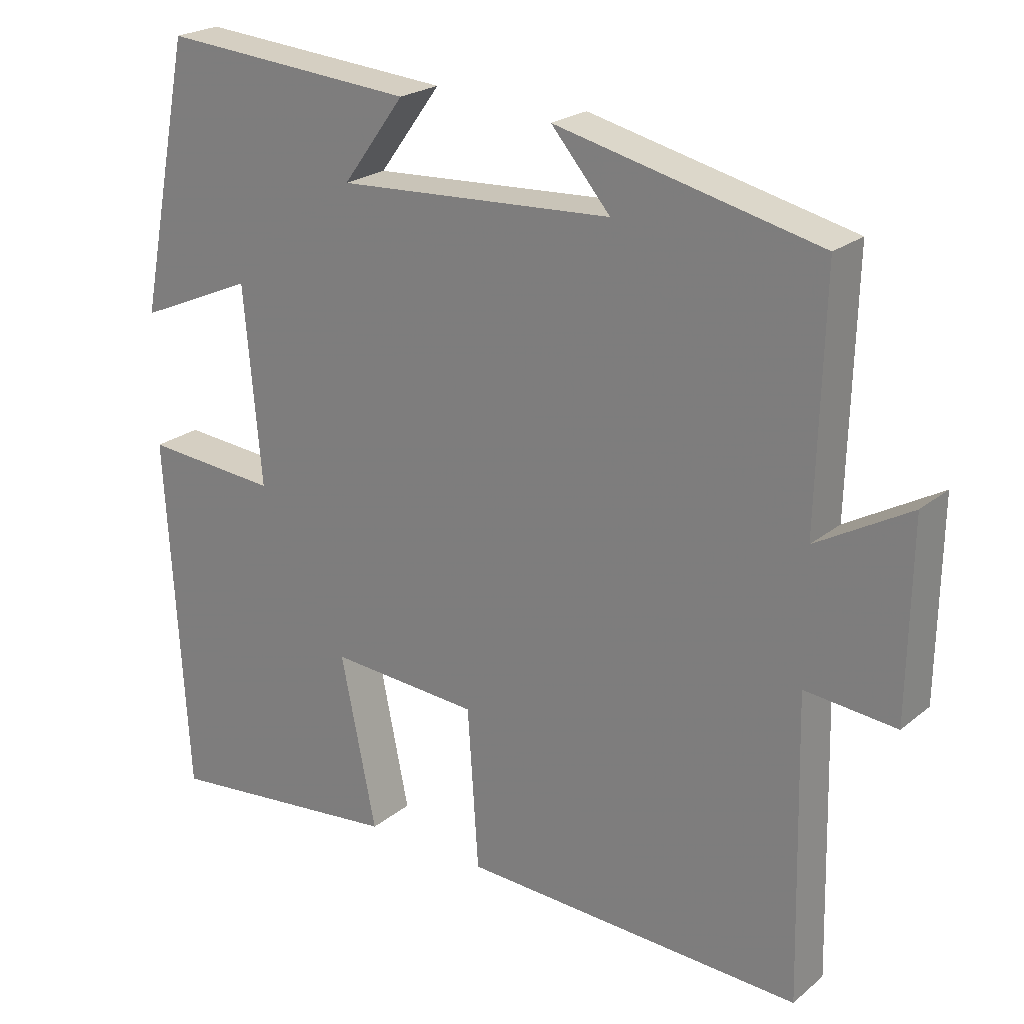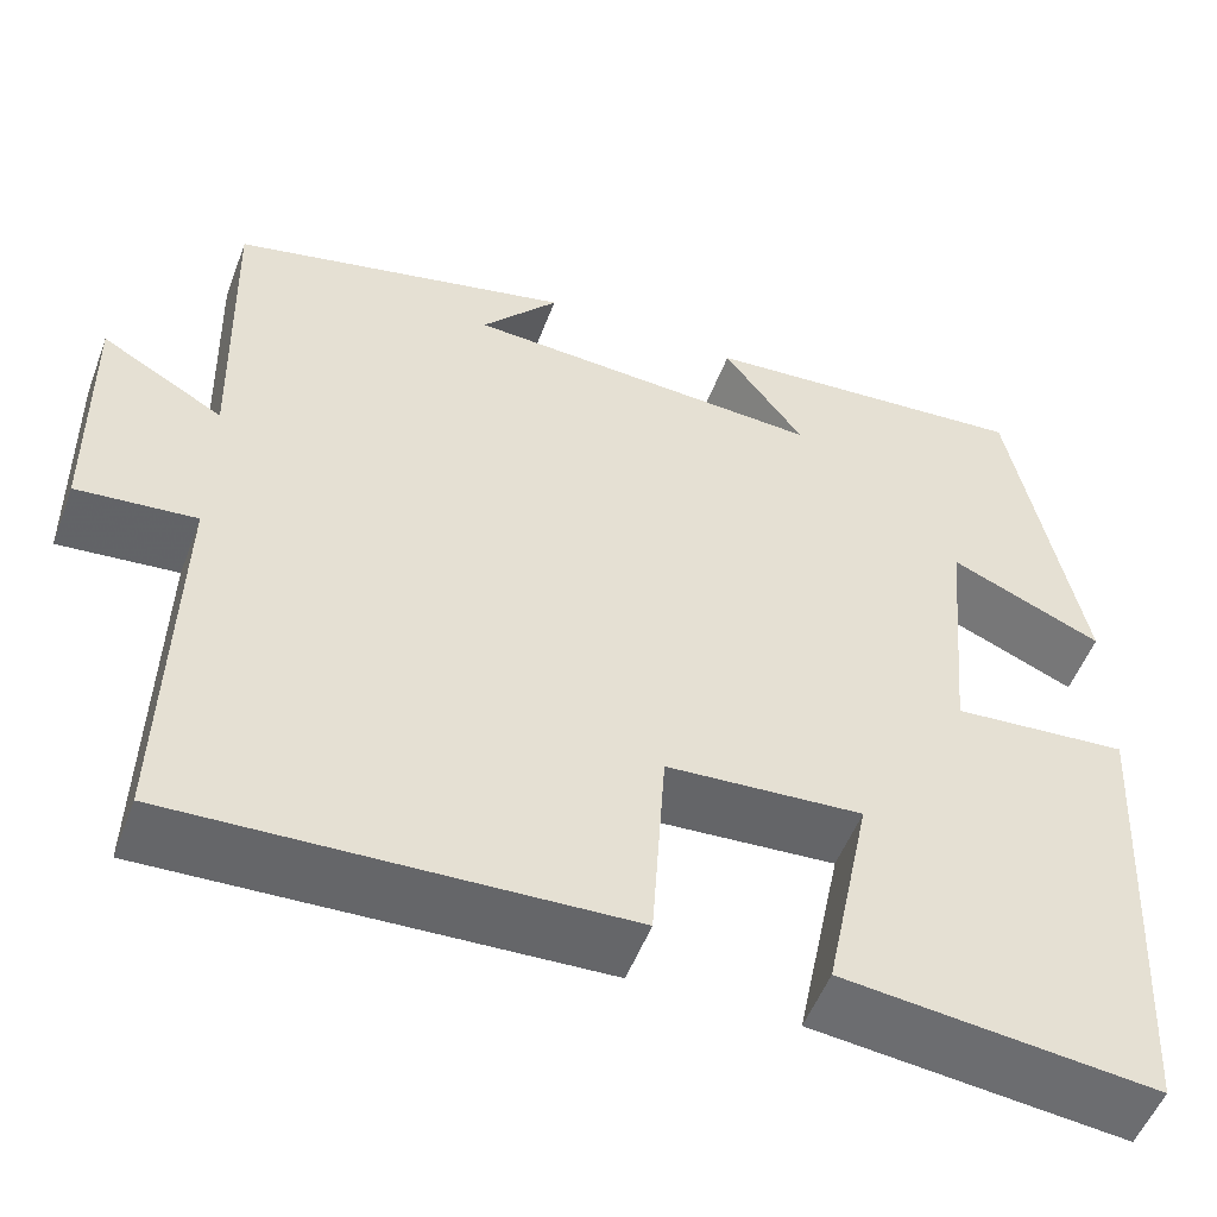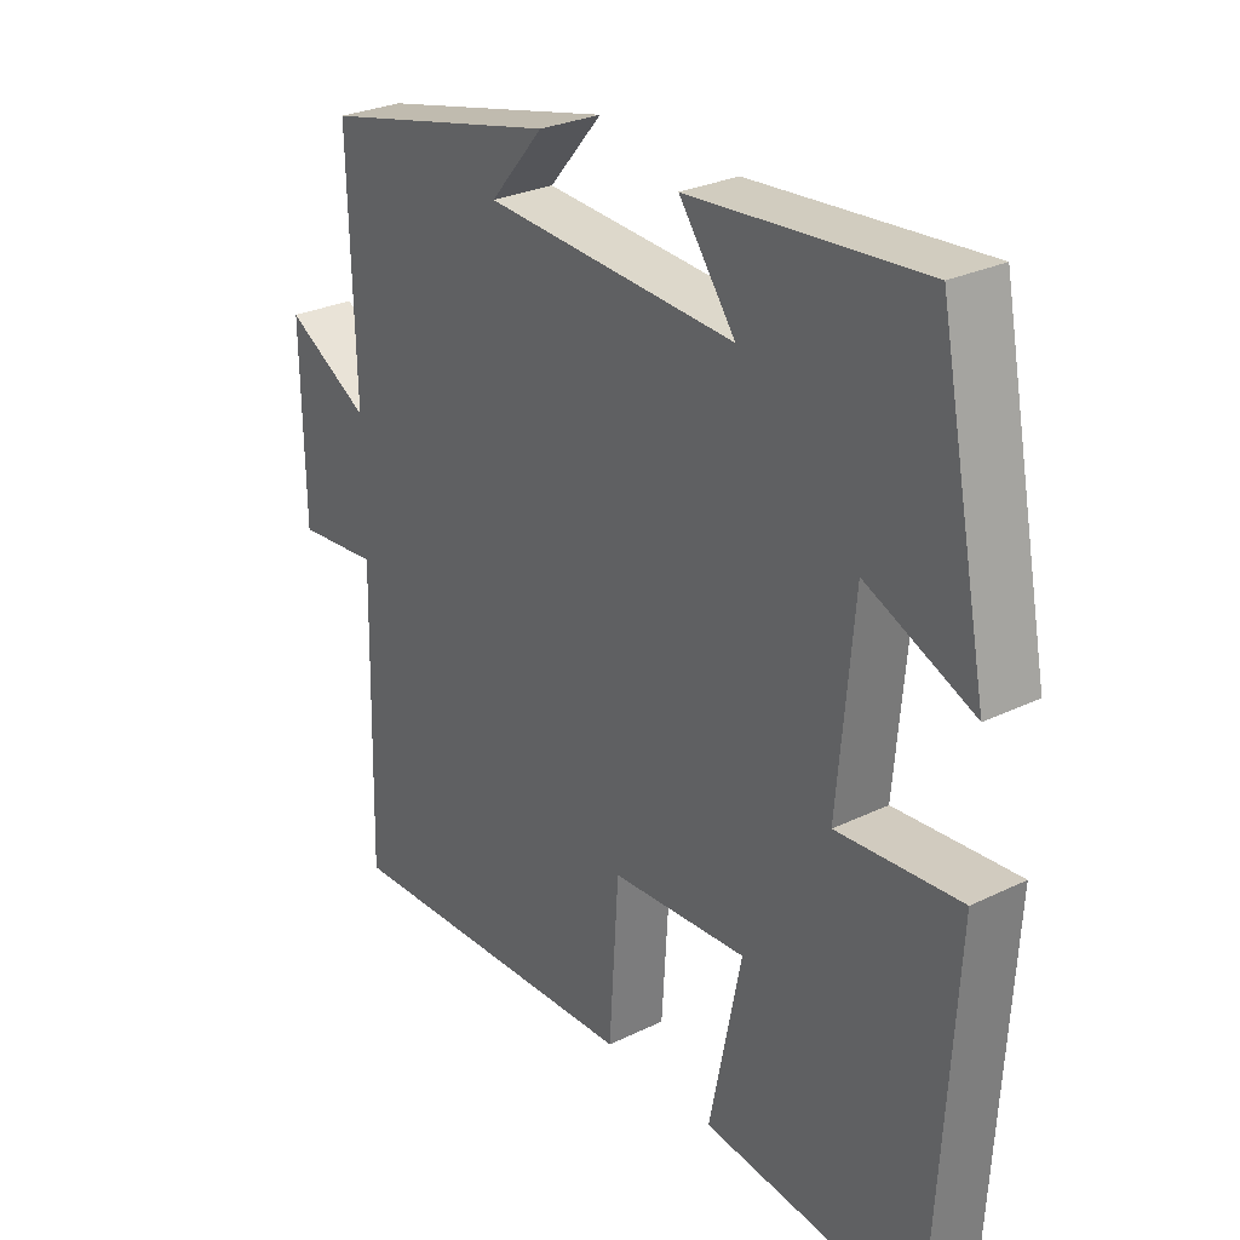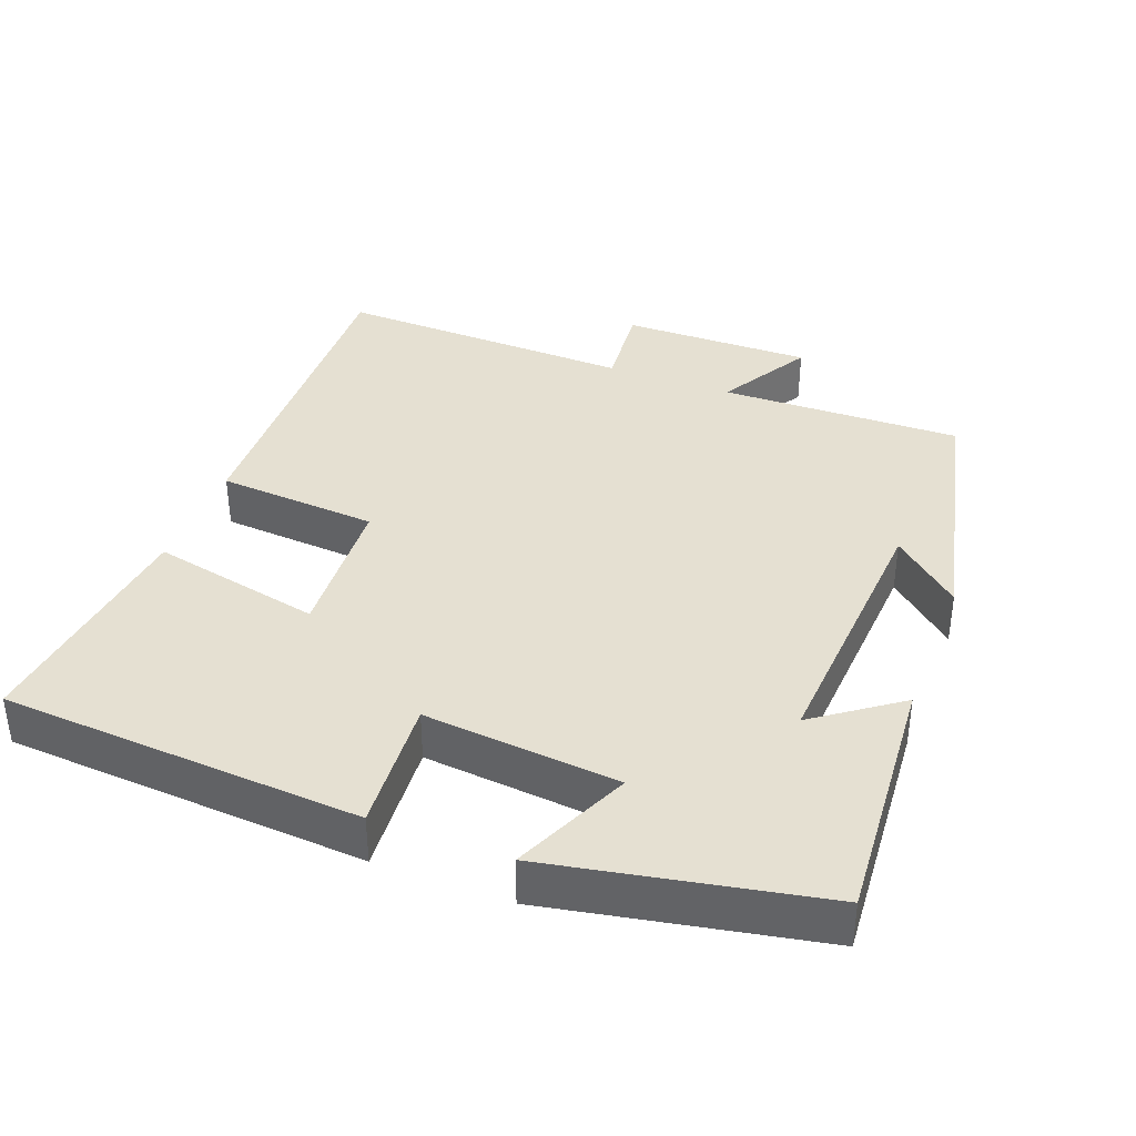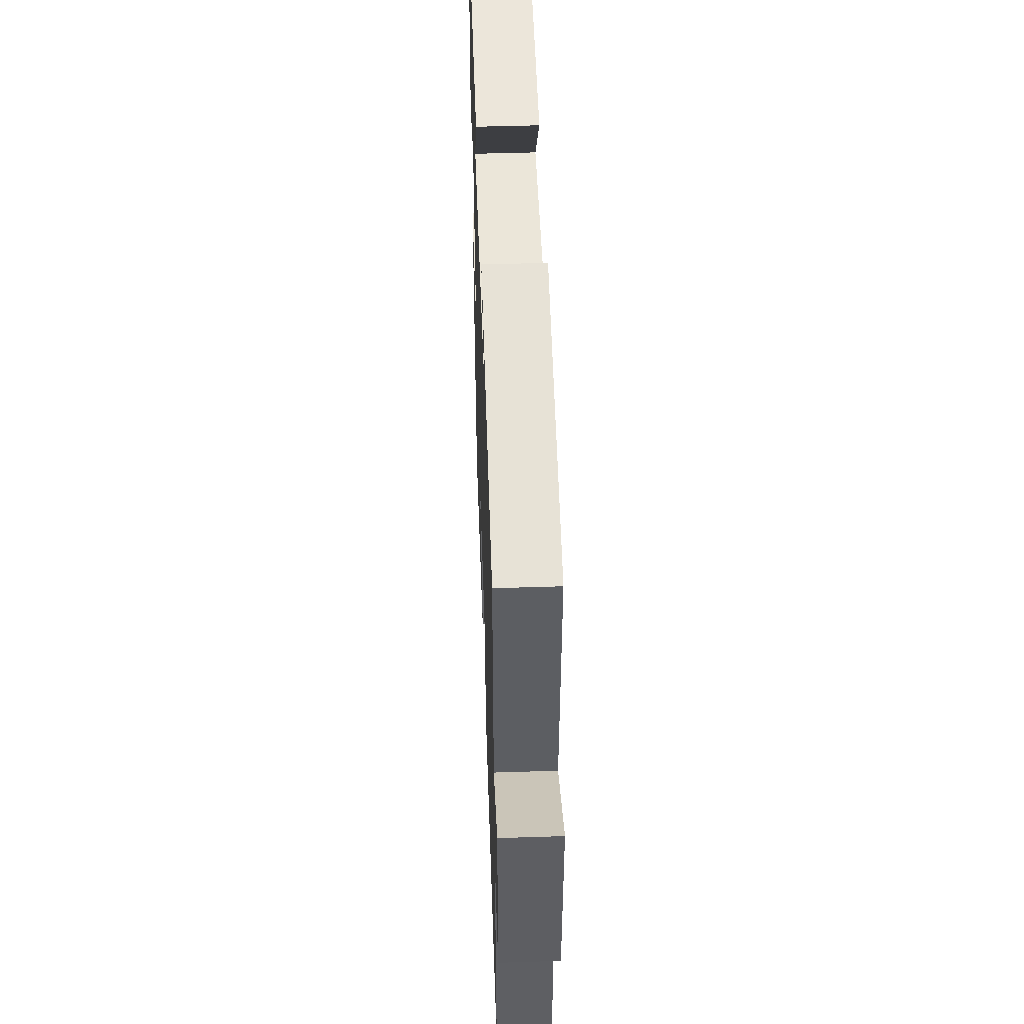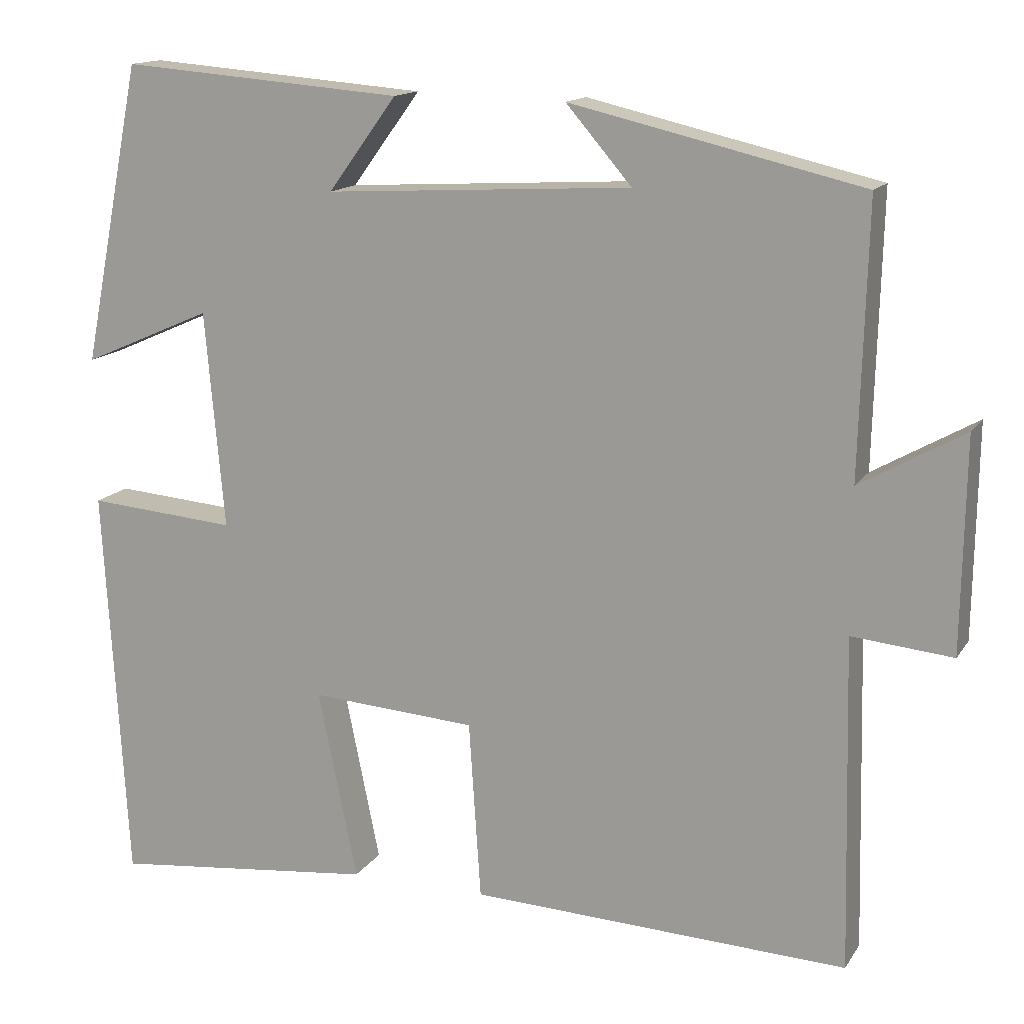
<metadata>
{"format":"obj","ext":"obj","renderer":"f3d","projection":"perspective","resolution":1024,"background":"white","views":[{"elev":22.7,"azim":36.4,"up":"+Z"},{"elev":-52.6,"azim":159.5,"up":"+Z"},{"elev":28.1,"azim":-126.3,"up":"+Z"},{"elev":37.6,"azim":-68.8,"up":"+Y"},{"elev":50.3,"azim":88.0,"up":"+Z"},{"elev":14.5,"azim":21.6,"up":"+Z"}]}
</metadata>
<code>
v 0.51 0.07 -0.52
v 0.036 0.07 -0.5
v 0.021 0.07 -0.275
v -0.187 0.07 -0.261
v -0.138 0.07 -0.5
v -0.471 0.07 -0.536
v -0.5 0.07 -0.034
v -0.313 0.07 -0.049
v -0.337 0.07 0.223
v -0.5 0.07 0.152
v -0.425 0.07 0.528
v -0.071 0.07 0.5
v -0.157 0.07 0.383
v 0.227 0.07 0.405
v 0.145 0.07 0.5
v 0.509 0.07 0.415
v 0.5 0.07 0.077
v 0.63 0.07 0.151
v 0.626 0.07 -0.115
v 0.5 0.07 -0.103
v 0.51 0 -0.52
v 0.036 0 -0.5
v 0.021 0 -0.275
v -0.187 0 -0.261
v -0.138 0 -0.5
v -0.471 0 -0.536
v -0.5 0 -0.034
v -0.313 0 -0.049
v -0.337 0 0.223
v -0.5 0 0.152
v -0.425 0 0.528
v -0.071 0 0.5
v -0.157 0 0.383
v 0.227 0 0.405
v 0.145 0 0.5
v 0.509 0 0.415
v 0.5 0 0.077
v 0.63 0 0.151
v 0.626 0 -0.115
v 0.5 0 -0.103
f 17 18 19 20
f 14 15 16
f 13 14 16 17
f 10 11 12 13
f 9 10 13
f 8 9 13 17
f 5 6 7 8
f 4 5 8
f 3 4 8 17
f 20 1 2 3
f 3 17 20
f 40 39 38 37
f 36 35 34
f 37 36 34 33
f 33 32 31 30
f 33 30 29
f 37 33 29 28
f 28 27 26 25
f 28 25 24
f 37 28 24 23
f 23 22 21 40
f 40 37 23
f 1 21 22 2
f 2 22 23 3
f 3 23 24 4
f 4 24 25 5
f 5 25 26 6
f 6 26 27 7
f 7 27 28 8
f 8 28 29 9
f 9 29 30 10
f 10 30 31 11
f 11 31 32 12
f 12 32 33 13
f 13 33 34 14
f 14 34 35 15
f 15 35 36 16
f 16 36 37 17
f 17 37 38 18
f 18 38 39 19
f 19 39 40 20
f 20 40 21 1

</code>
